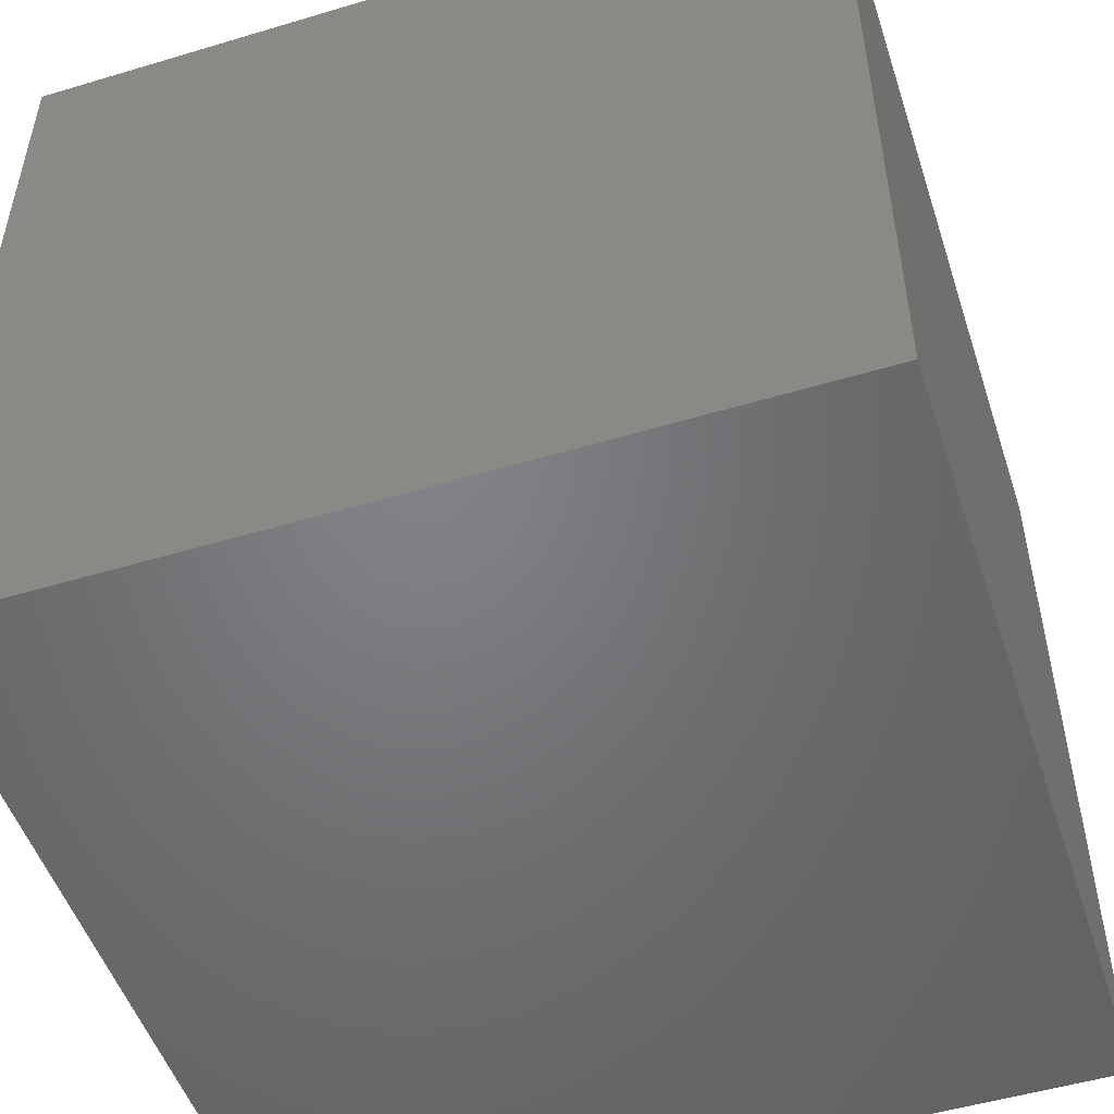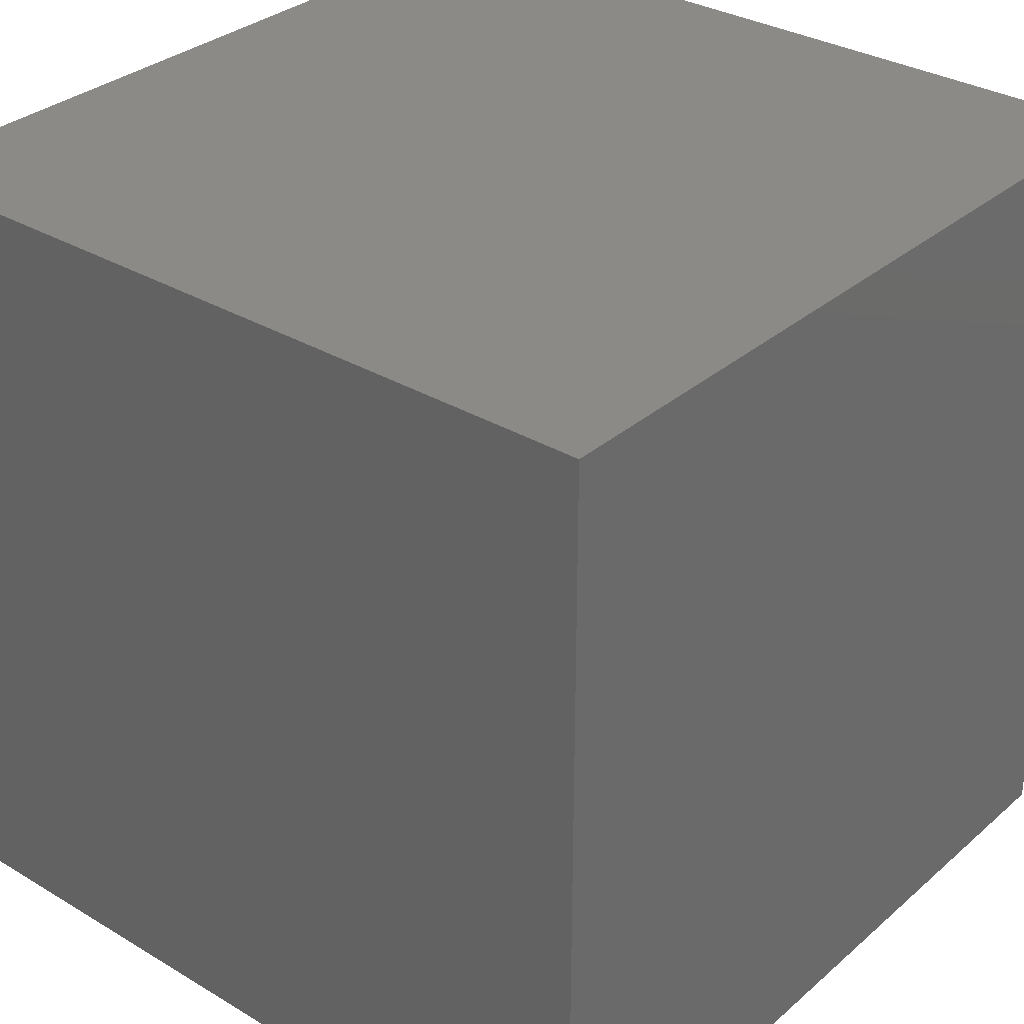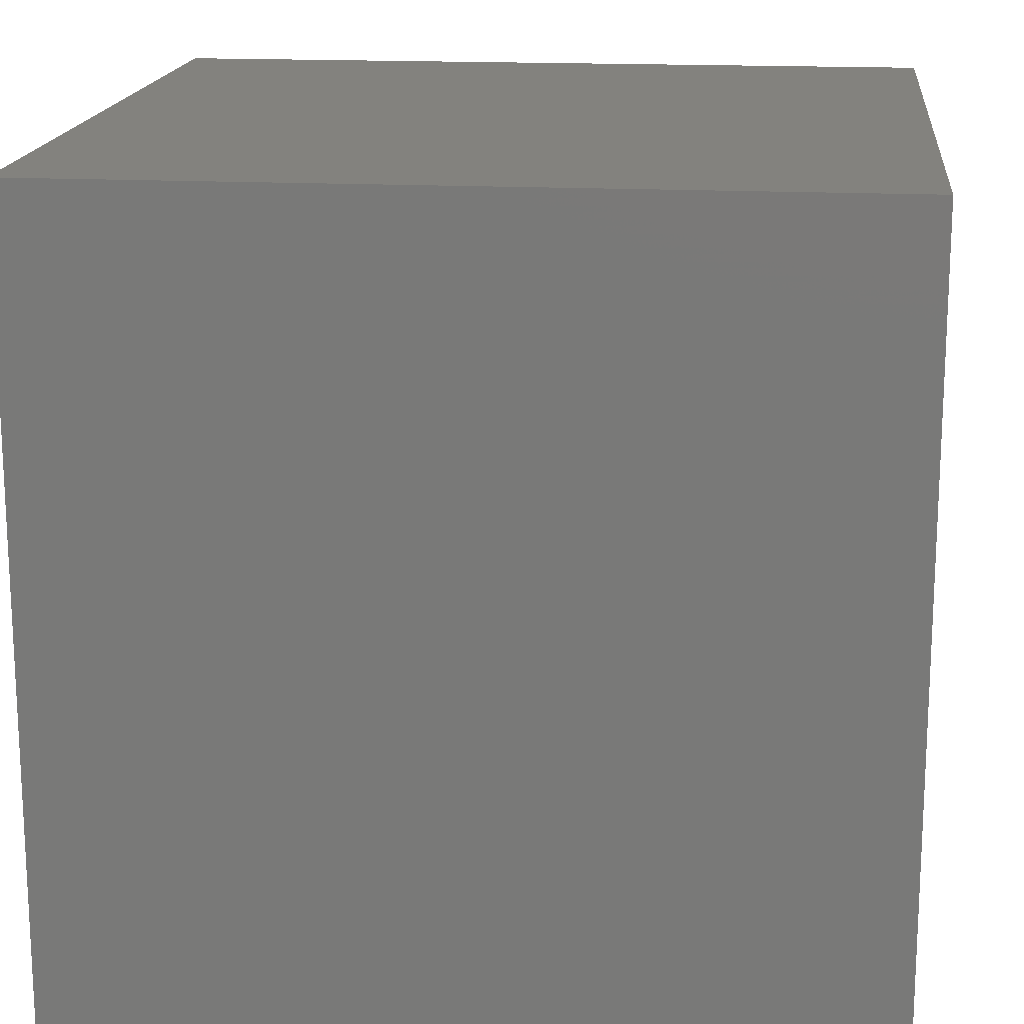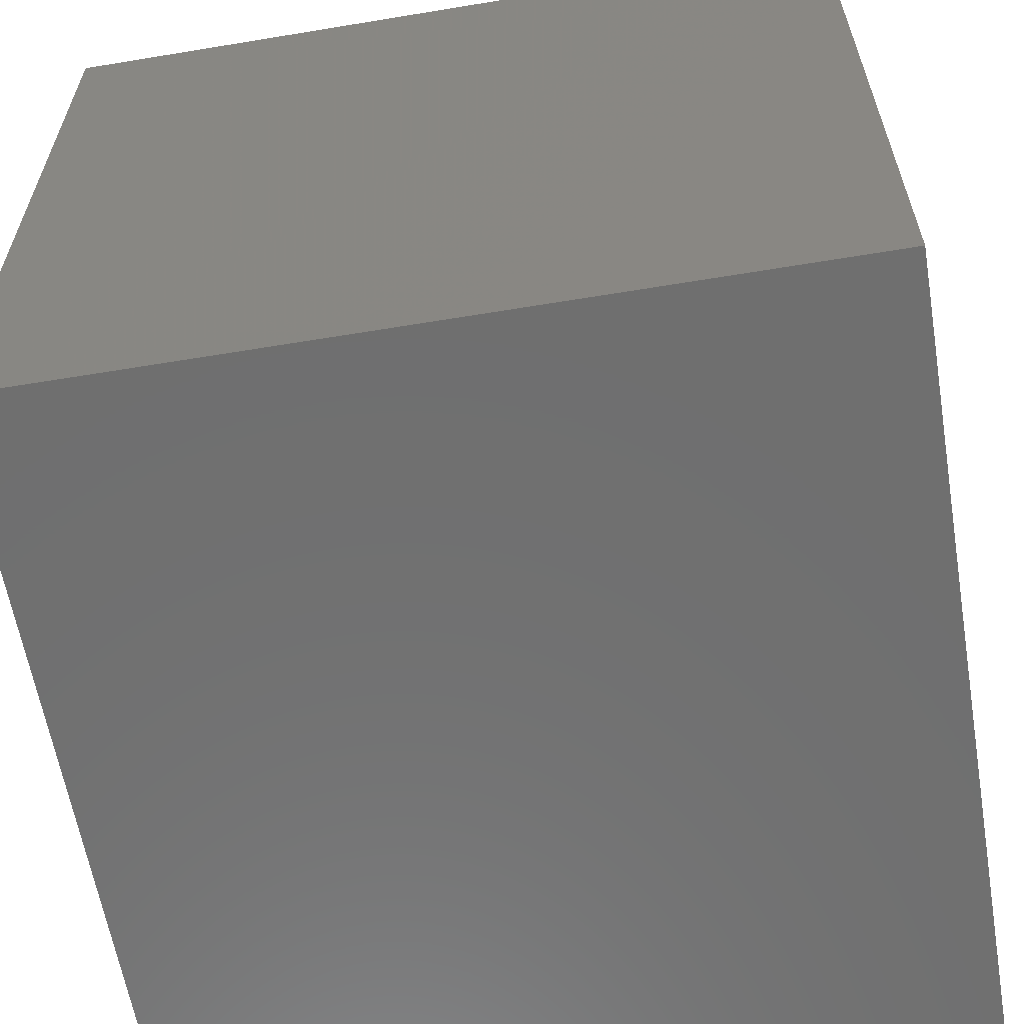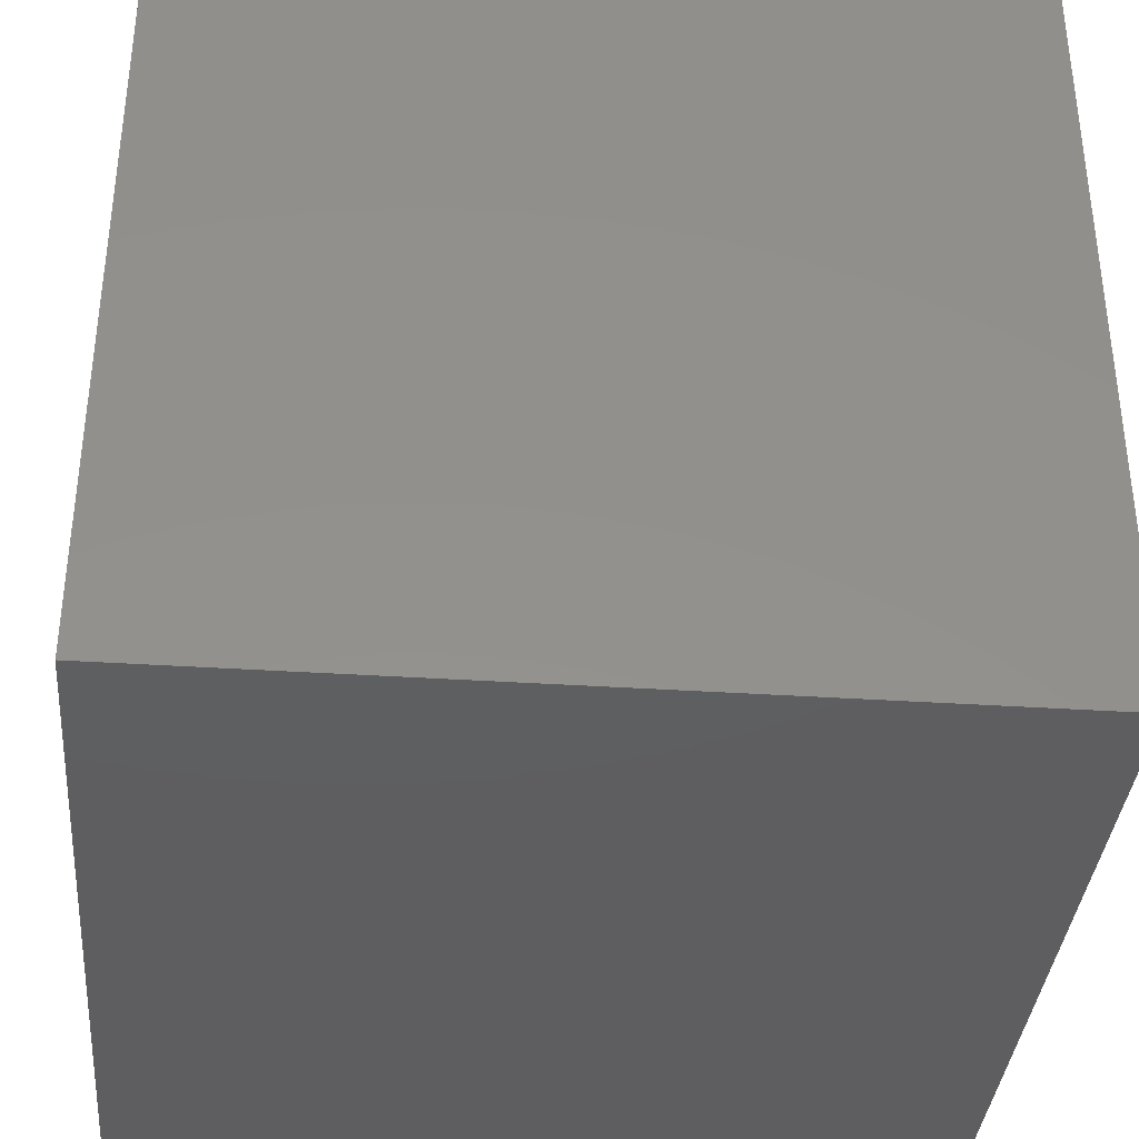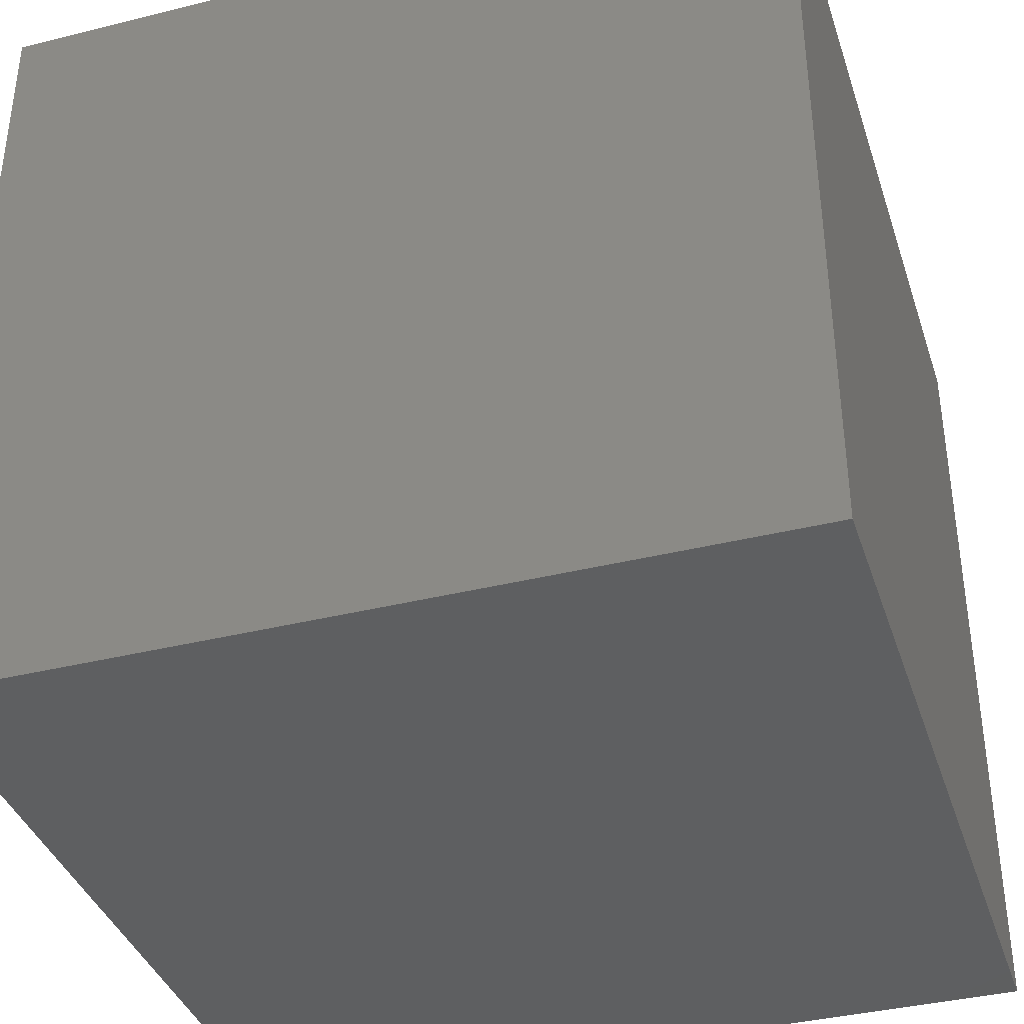
<metadata>
{"format":"stl","ext":"stl","renderer":"f3d","projection":"perspective","resolution":1024,"background":"white","views":[{"elev":-51.0,"azim":-71.9,"up":"+Y"},{"elev":32.1,"azim":-140.1,"up":"+Z"},{"elev":16.8,"azim":-84.0,"up":"+Y"},{"elev":-61.2,"azim":9.6,"up":"+Z"},{"elev":-36.5,"azim":175.1,"up":"+Z"},{"elev":-38.1,"azim":17.5,"up":"+Y"}]}
</metadata>
<code>
# stl→obj: 8 verts, 12 faces
v -5 -6 6
v -6 -6 6
v -5 -7 6
v -6 -7 6
v -5 -7 5
v -6 -7 5
v -5 -6 5
v -6 -6 5
f 1 2 3
f 3 2 4
f 5 6 7
f 7 6 8
f 4 6 3
f 3 6 5
f 2 8 4
f 4 8 6
f 1 7 2
f 2 7 8
f 3 5 1
f 1 5 7

</code>
